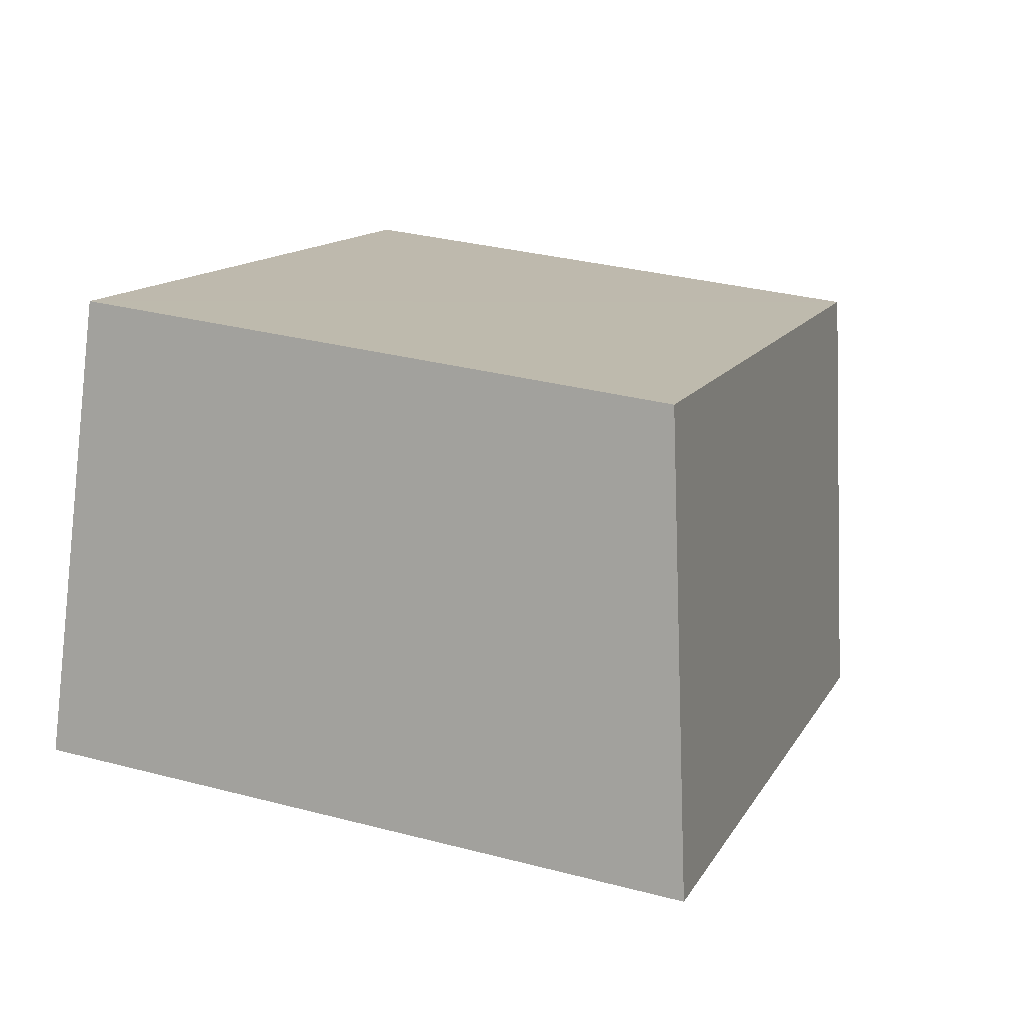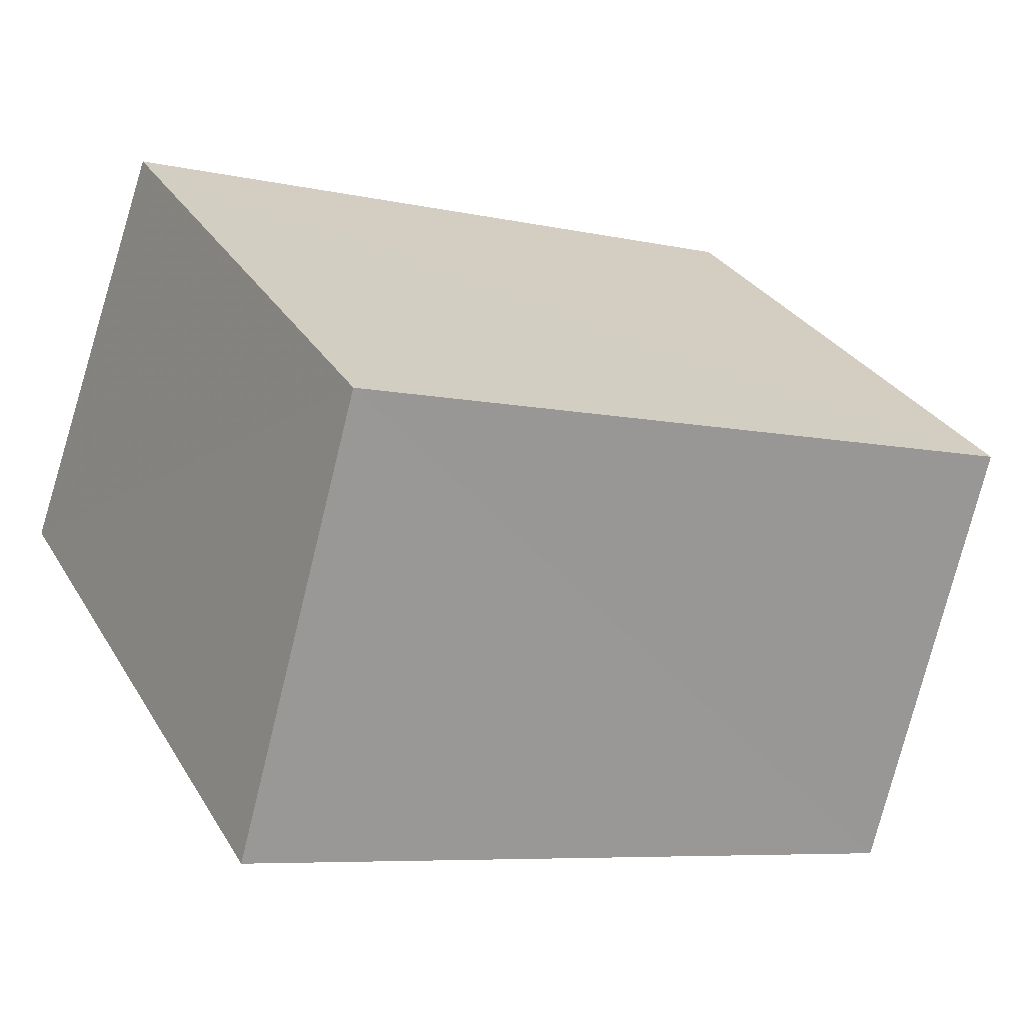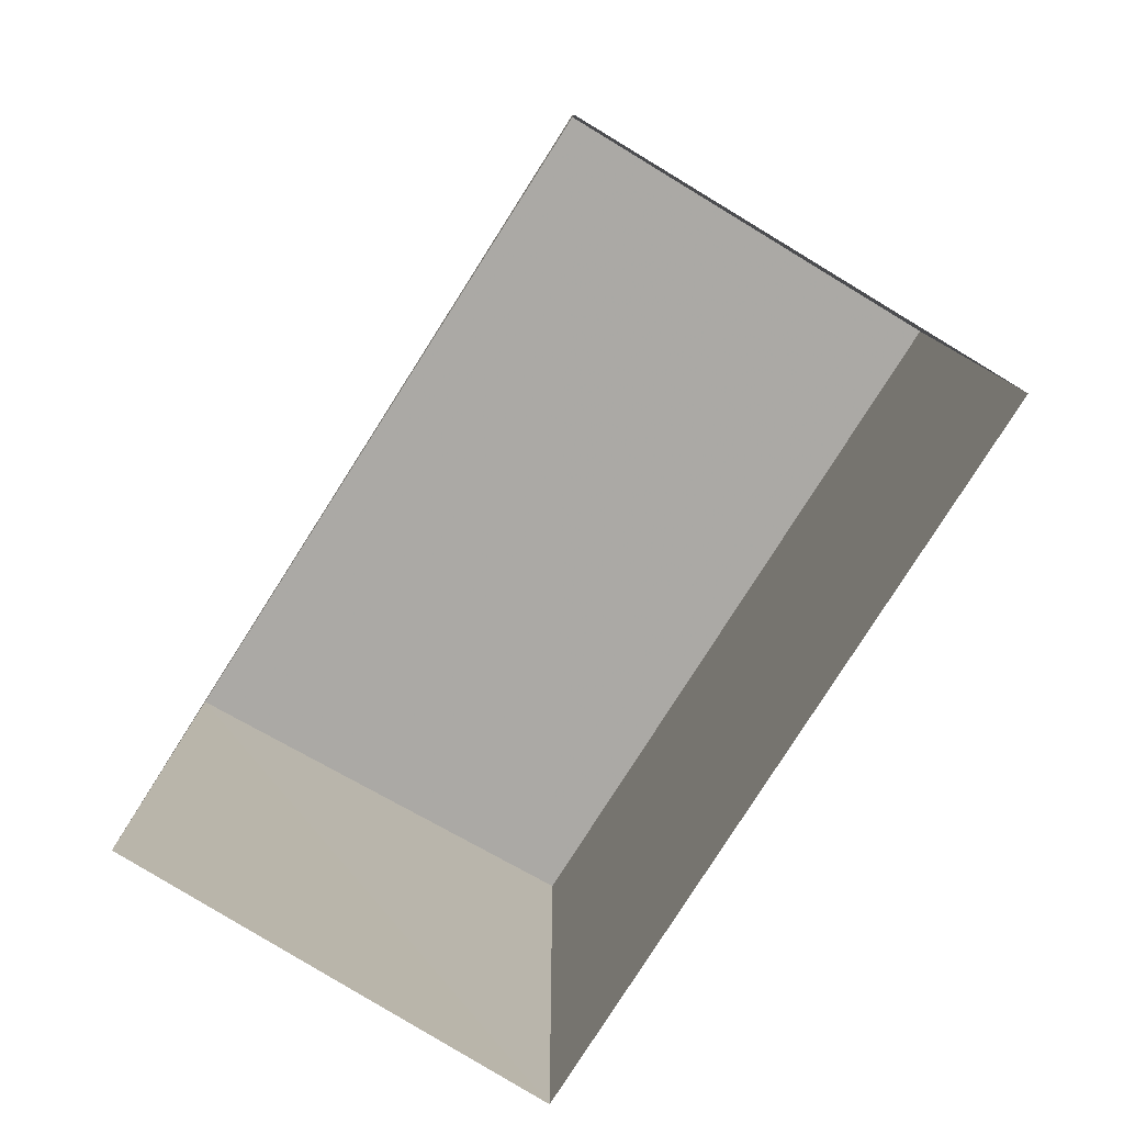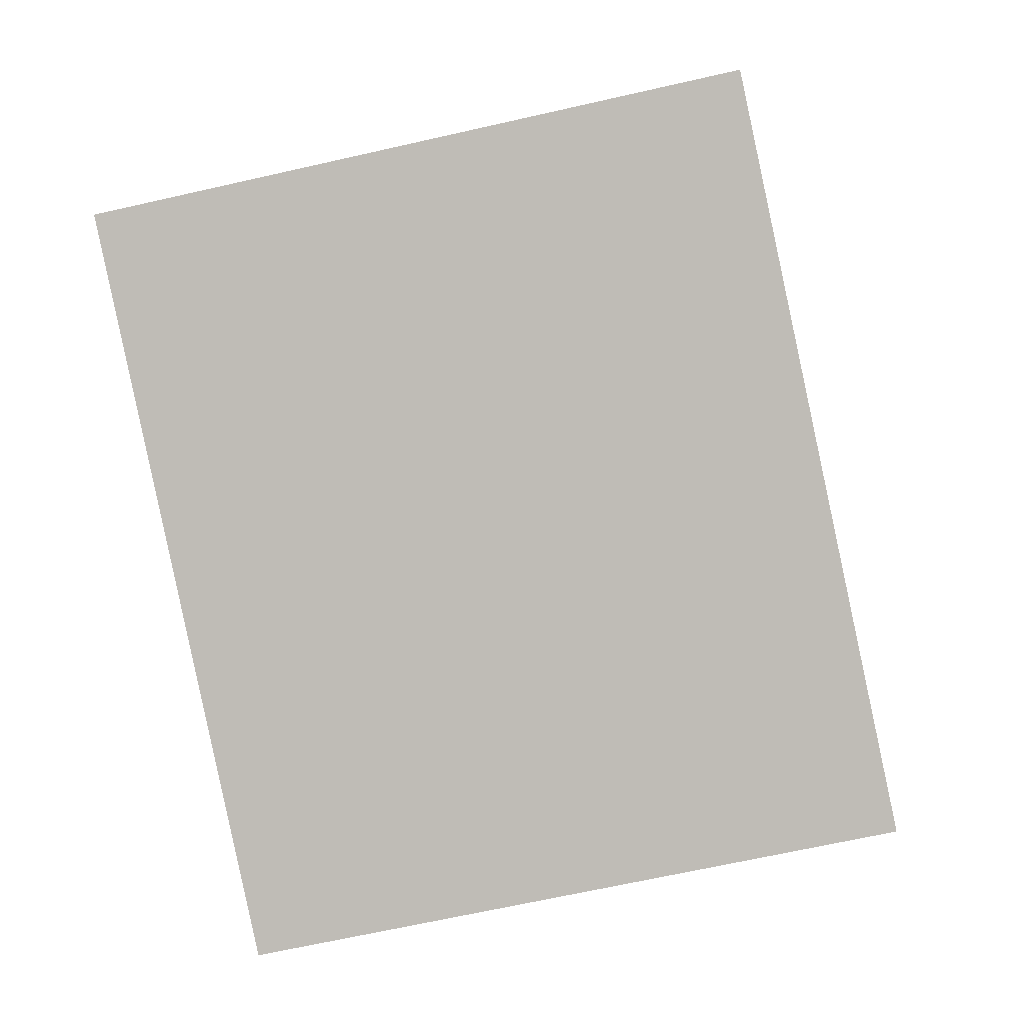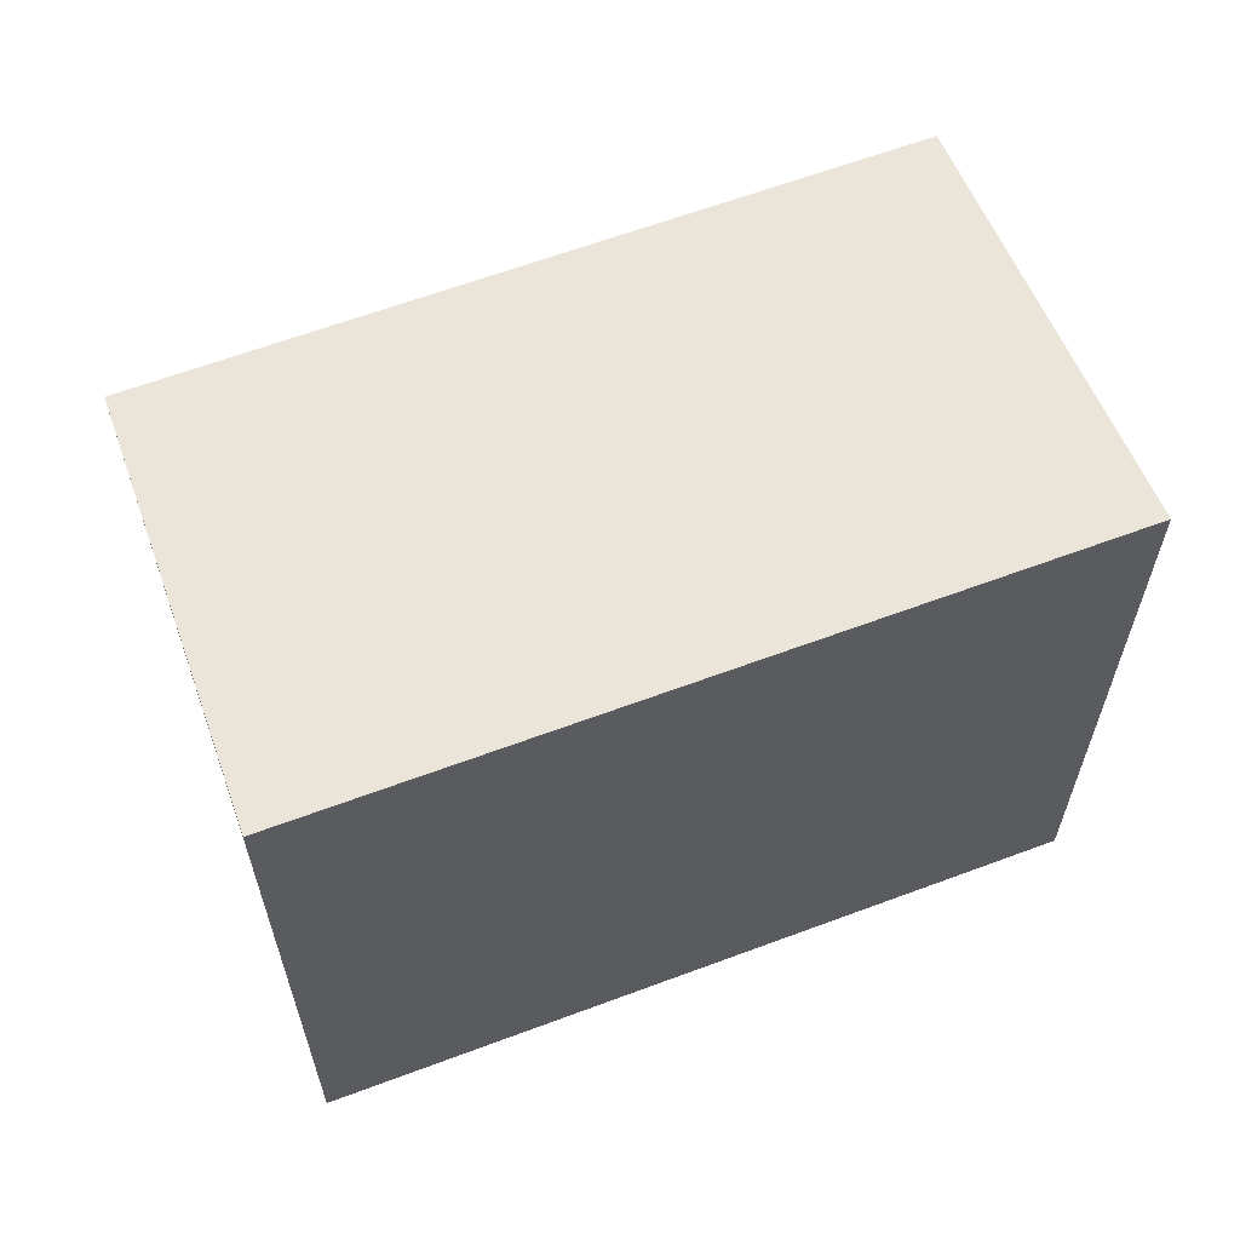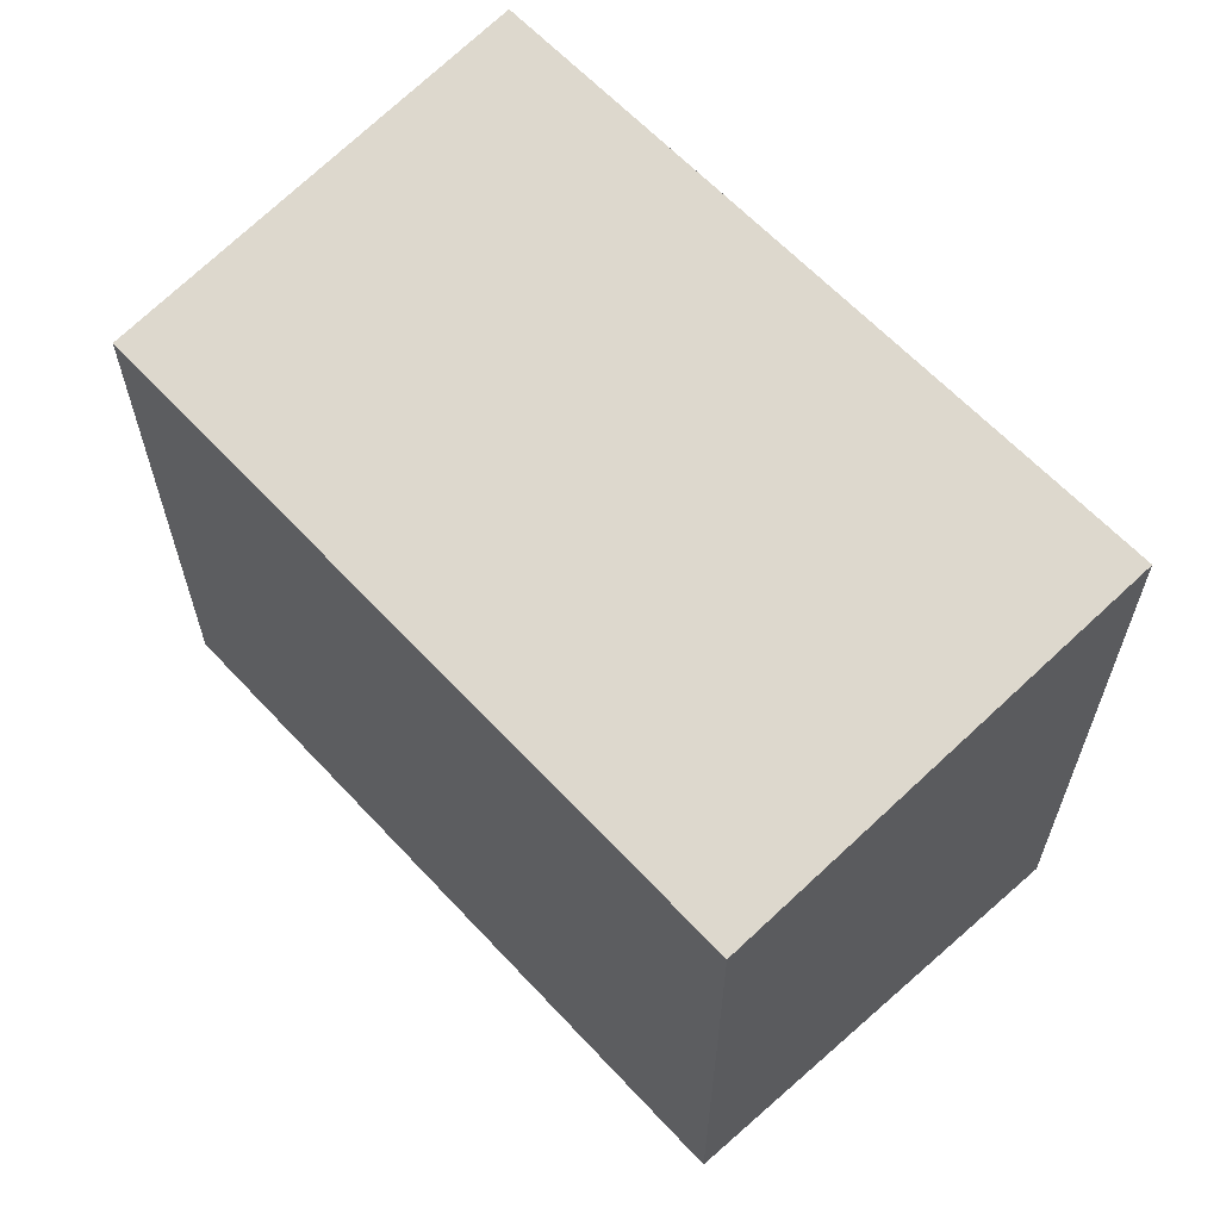
<metadata>
{"format":"obj","ext":"obj","renderer":"f3d","projection":"perspective","resolution":1024,"background":"white","views":[{"elev":32.7,"azim":-70.1,"up":"+Y"},{"elev":31.0,"azim":-26.2,"up":"+Y"},{"elev":-80.0,"azim":-141.7,"up":"+Z"},{"elev":-67.1,"azim":-77.2,"up":"+Y"},{"elev":62.7,"azim":-39.9,"up":"+Z"},{"elev":62.9,"azim":-152.1,"up":"+Z"}]}
</metadata>
<code>
v -3.163e+05 4e+04 3.65
v -3.163e+05 3.999e+04 3.645
v -3.163e+05 3.999e+04 3.65
v -3.163e+05 3.999e+04 3.644
v -3.163e+05 3.999e+04 11.89
v -3.163e+05 4e+04 10.97
v -3.163e+05 3.999e+04 11.9
v -3.163e+05 3.999e+04 10.96
f 1 2 3
f 1 4 2
f 5 6 7
f 5 8 6
f 8 2 4
f 8 5 2
f 6 1 3
f 7 6 3
f 8 4 1
f 6 8 1
f 5 3 2
f 5 7 3

</code>
